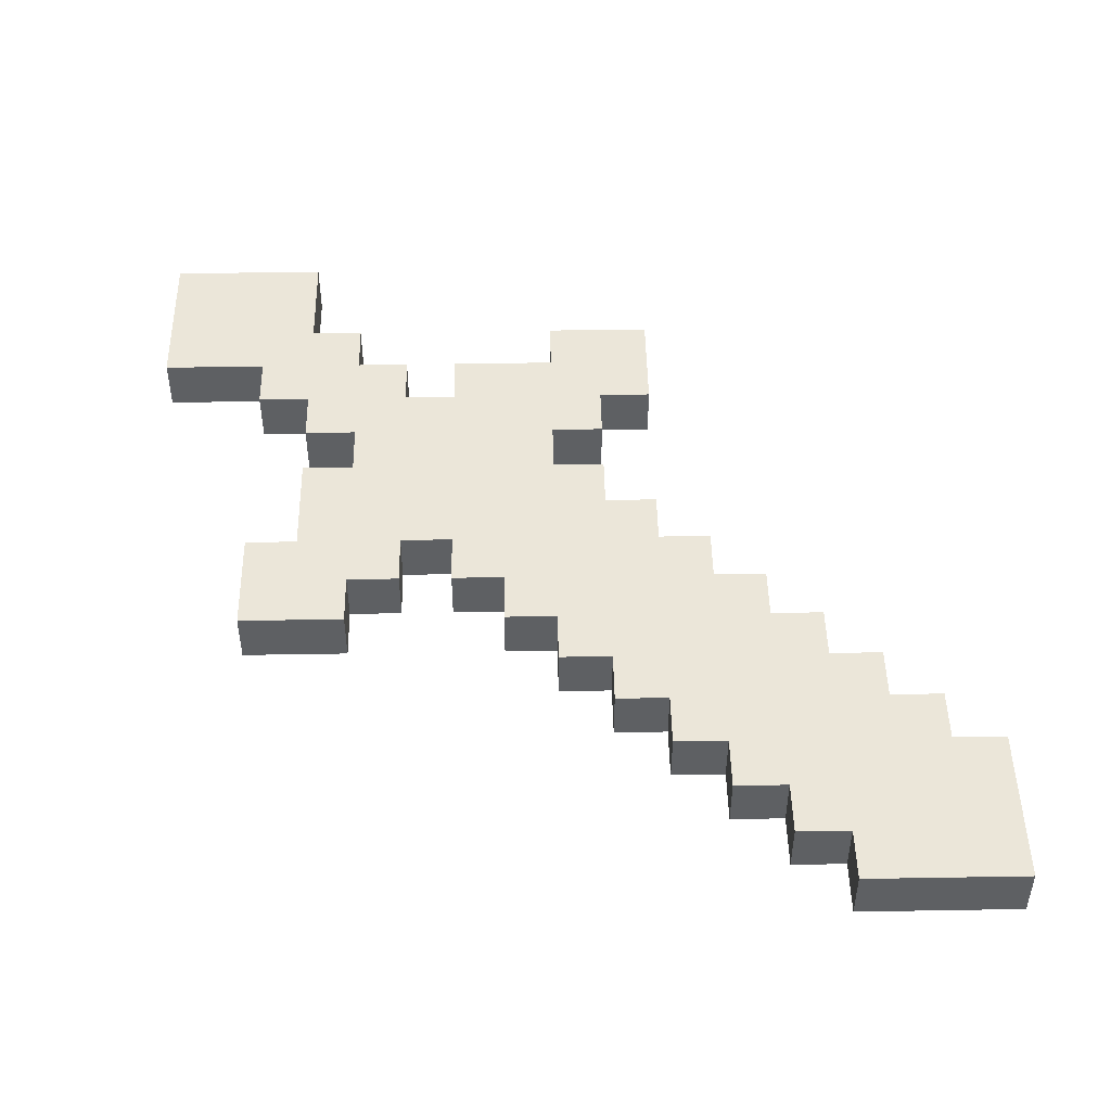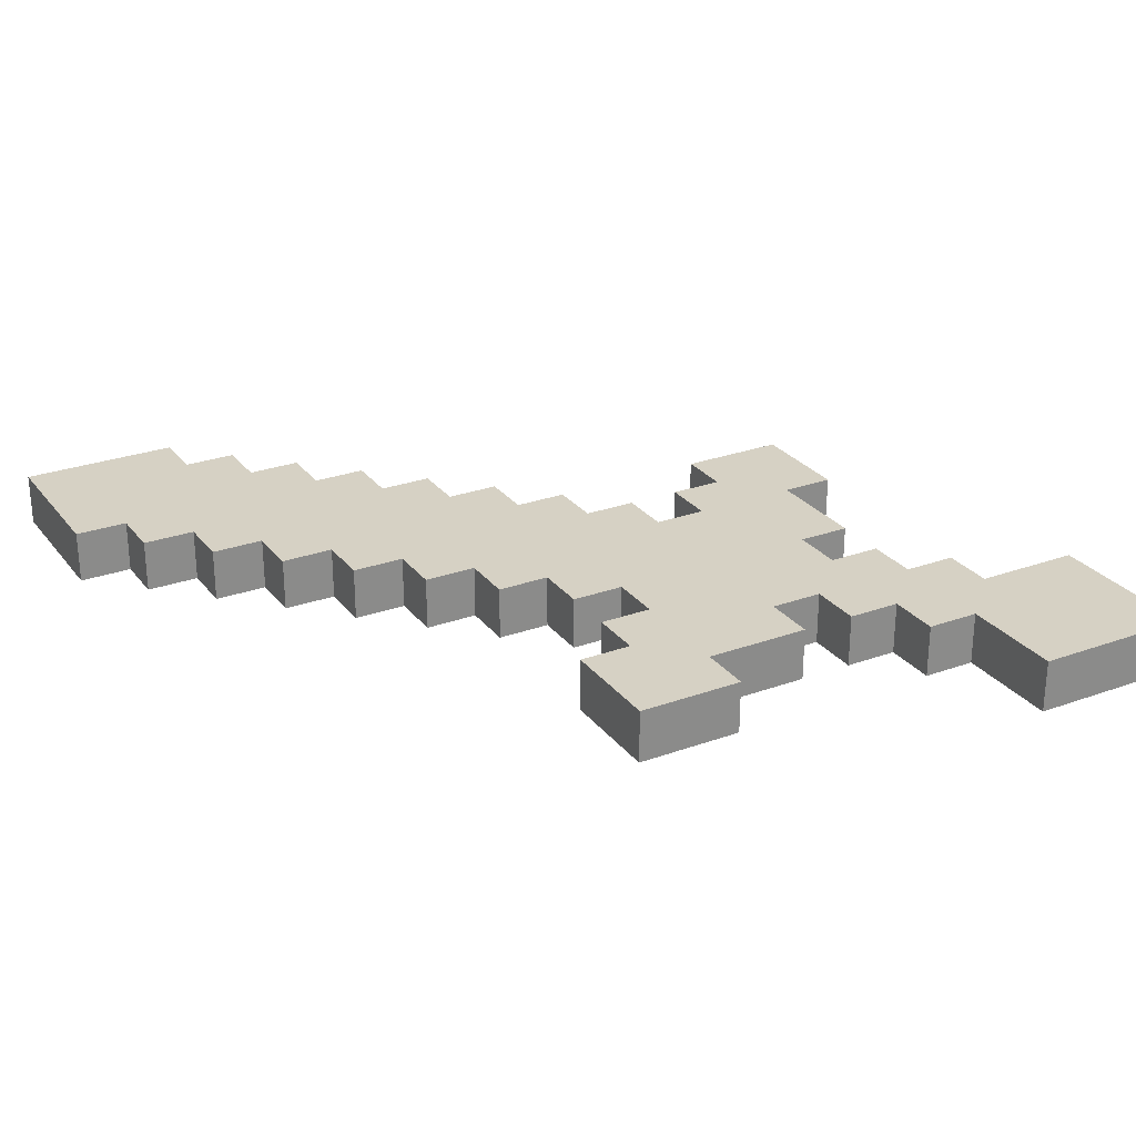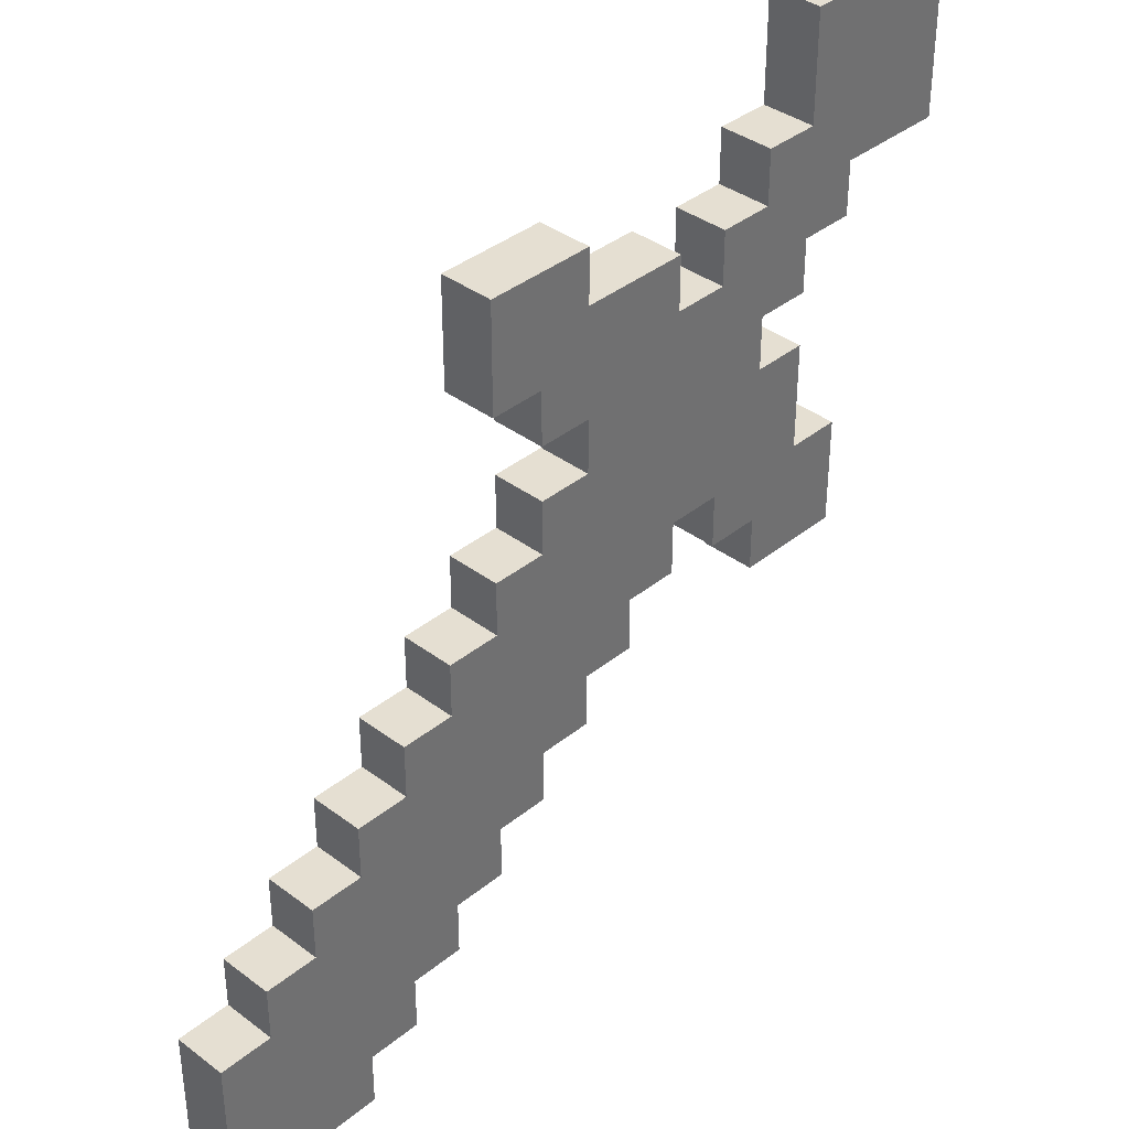
<metadata>
{"format":"obj","ext":"obj","renderer":"f3d","projection":"perspective","resolution":1024,"background":"white","views":[{"elev":47.5,"azim":88.9,"up":"+Y"},{"elev":27.0,"azim":-119.3,"up":"+Y"},{"elev":37.3,"azim":133.9,"up":"+Z"}]}
</metadata>
<code>
o wood_sword
v -0.8 0 0.8
v -0.8 0 0.5
v -0.8 0.1 0.8
v -0.8 0.1 0.5
v -0.6 0 0.5
v -0.6 0 0.4
v -0.6 0 0
v -0.6 0 -0.2
v -0.6 0.1 0.5
v -0.6 0.1 0.4
v -0.6 0.1 0
v -0.6 0.1 -0.2
v -0.5 0 0.4
v -0.5 0 0.3
v -0.5 0 0.2
v -0.5 0 0
v -0.5 0.1 0.4
v -0.5 0.1 0.3
v -0.5 0.1 0.2
v -0.5 0.1 0
v -0.4 0 0.3
v -0.4 0 0.2
v -0.4 0.1 0.3
v -0.4 0.1 0.2
v -0.2 0 0.5
v -0.2 0 0.4
v -0.2 0 0
v -0.2 0 -0.1
v -0.2 0.1 0.5
v -0.2 0.1 0.4
v -0.2 0.1 0
v -0.2 0.1 -0.1
v -0.1 0 -0.1
v -0.1 0 -0.2
v -0.1 0.1 -0.1
v -0.1 0.1 -0.2
v 0 0 0.6
v 0 0 0.5
v 0 0 -0.2
v 0 0 -0.3
v 0 0.1 0.6
v 0 0.1 0.5
v 0 0.1 -0.2
v 0 0.1 -0.3
v 0.1 0 -0.3
v 0.1 0 -0.4
v 0.1 0.1 -0.3
v 0.1 0.1 -0.4
v 0.2 0 -0.4
v 0.2 0 -0.5
v 0.2 0.1 -0.4
v 0.2 0.1 -0.5
v 0.3 0 -0.5
v 0.3 0 -0.6
v 0.3 0.1 -0.5
v 0.3 0.1 -0.6
v 0.4 0 -0.6
v 0.4 0 -0.7
v 0.4 0.1 -0.6
v 0.4 0.1 -0.7
v 0.5 0 -0.7
v 0.5 0 -0.8
v 0.5 0.1 -0.7
v 0.5 0.1 -0.8
v -0.5 0 0.8
v -0.5 0 0.6
v -0.5 0.1 0.8
v -0.5 0.1 0.6
v -0.4 0 0.6
v -0.4 0 0.5
v -0.4 0 -0.1
v -0.4 0 -0.2
v -0.4 0.1 0.6
v -0.4 0.1 0.5
v -0.4 0.1 -0.1
v -0.4 0.1 -0.2
v -0.3 0 0.5
v -0.3 0 0.4
v -0.3 0 0
v -0.3 0 -0.1
v -0.3 0.1 0.5
v -0.3 0.1 0.4
v -0.3 0.1 0
v -0.3 0.1 -0.1
v 0 0 0.3
v 0 0 0.2
v 0 0.1 0.3
v 0 0.1 0.2
v 0.1 0 0.4
v 0.1 0 0.3
v 0.1 0 0.2
v 0.1 0 0.1
v 0.1 0.1 0.4
v 0.1 0.1 0.3
v 0.1 0.1 0.2
v 0.1 0.1 0.1
v 0.2 0 0.6
v 0.2 0 0.4
v 0.2 0 0.1
v 0.2 0 0
v 0.2 0.1 0.6
v 0.2 0.1 0.4
v 0.2 0.1 0.1
v 0.2 0.1 0
v 0.3 0 0
v 0.3 0 -0.1
v 0.3 0.1 0
v 0.3 0.1 -0.1
v 0.4 0 -0.1
v 0.4 0 -0.2
v 0.4 0.1 -0.1
v 0.4 0.1 -0.2
v 0.5 0 -0.2
v 0.5 0 -0.3
v 0.5 0.1 -0.2
v 0.5 0.1 -0.3
v 0.6 0 -0.3
v 0.6 0 -0.4
v 0.6 0.1 -0.3
v 0.6 0.1 -0.4
v 0.7 0 -0.4
v 0.7 0 -0.5
v 0.7 0.1 -0.4
v 0.7 0.1 -0.5
v 0.8 0 -0.5
v 0.8 0 -0.8
v 0.8 0.1 -0.5
v 0.8 0.1 -0.8
v -0.8 0 0.8
v -0.8 0.1 0.8
v -0.5 0 0.8
v -0.5 0.1 0.8
v -0.5 0 0.6
v -0.5 0.1 0.6
v -0.4 0 0.6
v -0.4 0.1 0.6
v 0 0 0.6
v 0 0.1 0.6
v 0.2 0 0.6
v 0.2 0.1 0.6
v -0.4 0 0.5
v -0.4 0.1 0.5
v -0.3 0 0.5
v -0.3 0.1 0.5
v -0.2 0 0.5
v -0.2 0.1 0.5
v 0 0 0.5
v 0 0.1 0.5
v -0.3 0 0.4
v -0.3 0.1 0.4
v -0.2 0 0.4
v -0.2 0.1 0.4
v -0.5 0 0.2
v -0.5 0.1 0.2
v -0.4 0 0.2
v -0.4 0.1 0.2
v 0 0 0.2
v 0 0.1 0.2
v 0.1 0 0.2
v 0.1 0.1 0.2
v 0.1 0 0.1
v 0.1 0.1 0.1
v 0.2 0 0.1
v 0.2 0.1 0.1
v -0.6 0 0
v -0.6 0.1 0
v -0.5 0 0
v -0.5 0.1 0
v 0.2 0 0
v 0.2 0.1 0
v 0.3 0 0
v 0.3 0.1 0
v 0.3 0 -0.1
v 0.3 0.1 -0.1
v 0.4 0 -0.1
v 0.4 0.1 -0.1
v 0.4 0 -0.2
v 0.4 0.1 -0.2
v 0.5 0 -0.2
v 0.5 0.1 -0.2
v 0.5 0 -0.3
v 0.5 0.1 -0.3
v 0.6 0 -0.3
v 0.6 0.1 -0.3
v 0.6 0 -0.4
v 0.6 0.1 -0.4
v 0.7 0 -0.4
v 0.7 0.1 -0.4
v 0.7 0 -0.5
v 0.7 0.1 -0.5
v 0.8 0 -0.5
v 0.8 0.1 -0.5
v -0.8 0 0.5
v -0.8 0.1 0.5
v -0.6 0 0.5
v -0.6 0.1 0.5
v -0.6 0 0.4
v -0.6 0.1 0.4
v -0.5 0 0.4
v -0.5 0.1 0.4
v 0.1 0 0.4
v 0.1 0.1 0.4
v 0.2 0 0.4
v 0.2 0.1 0.4
v -0.5 0 0.3
v -0.5 0.1 0.3
v -0.4 0 0.3
v -0.4 0.1 0.3
v 0 0 0.3
v 0 0.1 0.3
v 0.1 0 0.3
v 0.1 0.1 0.3
v -0.3 0 0
v -0.3 0.1 0
v -0.2 0 0
v -0.2 0.1 0
v -0.4 0 -0.1
v -0.4 0.1 -0.1
v -0.3 0 -0.1
v -0.3 0.1 -0.1
v -0.2 0 -0.1
v -0.2 0.1 -0.1
v -0.1 0 -0.1
v -0.1 0.1 -0.1
v -0.6 0 -0.2
v -0.6 0.1 -0.2
v -0.4 0 -0.2
v -0.4 0.1 -0.2
v -0.1 0 -0.2
v -0.1 0.1 -0.2
v 0 0 -0.2
v 0 0.1 -0.2
v 0 0 -0.3
v 0 0.1 -0.3
v 0.1 0 -0.3
v 0.1 0.1 -0.3
v 0.1 0 -0.4
v 0.1 0.1 -0.4
v 0.2 0 -0.4
v 0.2 0.1 -0.4
v 0.2 0 -0.5
v 0.2 0.1 -0.5
v 0.3 0 -0.5
v 0.3 0.1 -0.5
v 0.3 0 -0.6
v 0.3 0.1 -0.6
v 0.4 0 -0.6
v 0.4 0.1 -0.6
v 0.4 0 -0.7
v 0.4 0.1 -0.7
v 0.5 0 -0.7
v 0.5 0.1 -0.7
v 0.5 0 -0.8
v 0.5 0.1 -0.8
v 0.8 0 -0.8
v 0.8 0.1 -0.8
v -0.8 0 0.8
v -0.5 0 0.8
v -0.7 0 0.7
v -0.6 0 0.7
v -0.7 0 0.6
v -0.6 0 0.6
v -0.5 0 0.6
v -0.4 0 0.6
v 0 0 0.6
v 0.2 0 0.6
v -0.8 0 0.5
v -0.6 0 0.5
v -0.5 0 0.5
v -0.4 0 0.5
v -0.3 0 0.5
v -0.2 0 0.5
v 0 0 0.5
v 0.1 0 0.5
v -0.6 0 0.4
v -0.5 0 0.4
v -0.4 0 0.4
v -0.3 0 0.4
v -0.2 0 0.4
v -0.1 0 0.4
v 0 0 0.4
v 0.1 0 0.4
v 0.2 0 0.4
v -0.5 0 0.3
v -0.4 0 0.3
v -0.3 0 0.3
v -0.2 0 0.3
v -0.1 0 0.3
v 0 0 0.3
v 0.1 0 0.3
v -0.5 0 0.2
v -0.4 0 0.2
v -0.3 0 0.2
v -0.2 0 0.2
v -0.1 0 0.2
v 0 0 0.2
v 0.1 0 0.2
v -0.2 0 0.1
v -0.1 0 0.1
v 0 0 0.1
v 0.1 0 0.1
v 0.2 0 0.1
v -0.6 0 0
v -0.5 0 0
v -0.4 0 0
v -0.3 0 0
v -0.2 0 0
v -0.1 0 0
v 0 0 0
v 0.1 0 0
v 0.2 0 0
v 0.3 0 0
v -0.5 0 -0.1
v -0.4 0 -0.1
v -0.3 0 -0.1
v -0.2 0 -0.1
v -0.1 0 -0.1
v 0 0 -0.1
v 0.1 0 -0.1
v 0.2 0 -0.1
v 0.3 0 -0.1
v 0.4 0 -0.1
v -0.6 0 -0.2
v -0.4 0 -0.2
v -0.1 0 -0.2
v 0 0 -0.2
v 0.1 0 -0.2
v 0.2 0 -0.2
v 0.3 0 -0.2
v 0.4 0 -0.2
v 0.5 0 -0.2
v 0 0 -0.3
v 0.1 0 -0.3
v 0.2 0 -0.3
v 0.3 0 -0.3
v 0.4 0 -0.3
v 0.5 0 -0.3
v 0.6 0 -0.3
v 0.1 0 -0.4
v 0.2 0 -0.4
v 0.3 0 -0.4
v 0.4 0 -0.4
v 0.5 0 -0.4
v 0.6 0 -0.4
v 0.7 0 -0.4
v 0.2 0 -0.5
v 0.3 0 -0.5
v 0.4 0 -0.5
v 0.5 0 -0.5
v 0.6 0 -0.5
v 0.7 0 -0.5
v 0.8 0 -0.5
v 0.3 0 -0.6
v 0.4 0 -0.6
v 0.5 0 -0.6
v 0.6 0 -0.6
v 0.7 0 -0.6
v 0.4 0 -0.7
v 0.5 0 -0.7
v 0.6 0 -0.7
v 0.7 0 -0.7
v 0.5 0 -0.8
v 0.8 0 -0.8
v -0.8 0.1 0.8
v -0.5 0.1 0.8
v -0.7 0.1 0.7
v -0.6 0.1 0.7
v -0.7 0.1 0.6
v -0.6 0.1 0.6
v -0.5 0.1 0.6
v -0.4 0.1 0.6
v 0 0.1 0.6
v 0.2 0.1 0.6
v -0.8 0.1 0.5
v -0.6 0.1 0.5
v -0.5 0.1 0.5
v -0.4 0.1 0.5
v -0.3 0.1 0.5
v -0.2 0.1 0.5
v 0 0.1 0.5
v 0.1 0.1 0.5
v -0.6 0.1 0.4
v -0.5 0.1 0.4
v -0.4 0.1 0.4
v -0.3 0.1 0.4
v -0.2 0.1 0.4
v -0.1 0.1 0.4
v 0 0.1 0.4
v 0.1 0.1 0.4
v 0.2 0.1 0.4
v -0.5 0.1 0.3
v -0.4 0.1 0.3
v -0.3 0.1 0.3
v -0.2 0.1 0.3
v -0.1 0.1 0.3
v 0 0.1 0.3
v 0.1 0.1 0.3
v -0.5 0.1 0.2
v -0.4 0.1 0.2
v -0.3 0.1 0.2
v -0.2 0.1 0.2
v -0.1 0.1 0.2
v 0 0.1 0.2
v 0.1 0.1 0.2
v -0.2 0.1 0.1
v -0.1 0.1 0.1
v 0 0.1 0.1
v 0.1 0.1 0.1
v 0.2 0.1 0.1
v -0.6 0.1 0
v -0.5 0.1 0
v -0.4 0.1 0
v -0.3 0.1 0
v -0.2 0.1 0
v -0.1 0.1 0
v 0 0.1 0
v 0.1 0.1 0
v 0.2 0.1 0
v 0.3 0.1 0
v -0.5 0.1 -0.1
v -0.4 0.1 -0.1
v -0.3 0.1 -0.1
v -0.2 0.1 -0.1
v -0.1 0.1 -0.1
v 0 0.1 -0.1
v 0.1 0.1 -0.1
v 0.2 0.1 -0.1
v 0.3 0.1 -0.1
v 0.4 0.1 -0.1
v -0.6 0.1 -0.2
v -0.4 0.1 -0.2
v -0.1 0.1 -0.2
v 0 0.1 -0.2
v 0.1 0.1 -0.2
v 0.2 0.1 -0.2
v 0.3 0.1 -0.2
v 0.4 0.1 -0.2
v 0.5 0.1 -0.2
v 0 0.1 -0.3
v 0.1 0.1 -0.3
v 0.2 0.1 -0.3
v 0.3 0.1 -0.3
v 0.4 0.1 -0.3
v 0.5 0.1 -0.3
v 0.6 0.1 -0.3
v 0.1 0.1 -0.4
v 0.2 0.1 -0.4
v 0.3 0.1 -0.4
v 0.4 0.1 -0.4
v 0.5 0.1 -0.4
v 0.6 0.1 -0.4
v 0.7 0.1 -0.4
v 0.2 0.1 -0.5
v 0.3 0.1 -0.5
v 0.4 0.1 -0.5
v 0.5 0.1 -0.5
v 0.6 0.1 -0.5
v 0.7 0.1 -0.5
v 0.8 0.1 -0.5
v 0.3 0.1 -0.6
v 0.4 0.1 -0.6
v 0.5 0.1 -0.6
v 0.6 0.1 -0.6
v 0.7 0.1 -0.6
v 0.4 0.1 -0.7
v 0.5 0.1 -0.7
v 0.6 0.1 -0.7
v 0.7 0.1 -0.7
v 0.5 0.1 -0.8
v 0.8 0.1 -0.8
f 3 2 1
f 4 2 3
f 9 6 5
f 10 6 9
f 11 8 7
f 12 8 11
f 17 14 13
f 18 14 17
f 19 16 15
f 20 16 19
f 23 22 21
f 24 22 23
f 29 26 25
f 30 26 29
f 31 28 27
f 32 28 31
f 35 34 33
f 36 34 35
f 41 38 37
f 42 38 41
f 43 40 39
f 44 40 43
f 47 46 45
f 48 46 47
f 51 50 49
f 52 50 51
f 55 54 53
f 56 54 55
f 59 58 57
f 60 58 59
f 63 62 61
f 64 62 63
f 65 66 67
f 67 66 68
f 69 70 73
f 73 70 74
f 71 72 75
f 75 72 76
f 77 78 81
f 81 78 82
f 79 80 83
f 83 80 84
f 85 86 87
f 87 86 88
f 89 90 93
f 93 90 94
f 91 92 95
f 95 92 96
f 97 98 101
f 101 98 102
f 99 100 103
f 103 100 104
f 105 106 107
f 107 106 108
f 109 110 111
f 111 110 112
f 113 114 115
f 115 114 116
f 117 118 119
f 119 118 120
f 121 122 123
f 123 122 124
f 125 126 127
f 127 126 128
f 131 130 129
f 132 130 131
f 135 134 133
f 136 134 135
f 139 138 137
f 140 138 139
f 143 142 141
f 144 142 143
f 147 146 145
f 148 146 147
f 151 150 149
f 152 150 151
f 155 154 153
f 156 154 155
f 159 158 157
f 160 158 159
f 163 162 161
f 164 162 163
f 167 166 165
f 168 166 167
f 171 170 169
f 172 170 171
f 175 174 173
f 176 174 175
f 179 178 177
f 180 178 179
f 183 182 181
f 184 182 183
f 187 186 185
f 188 186 187
f 191 190 189
f 192 190 191
f 193 194 195
f 195 194 196
f 197 198 199
f 199 198 200
f 201 202 203
f 203 202 204
f 205 206 207
f 207 206 208
f 209 210 211
f 211 210 212
f 213 214 215
f 215 214 216
f 217 218 219
f 219 218 220
f 221 222 223
f 223 222 224
f 225 226 227
f 227 226 228
f 229 230 231
f 231 230 232
f 233 234 235
f 235 234 236
f 237 238 239
f 239 238 240
f 241 242 243
f 243 242 244
f 245 246 247
f 247 246 248
f 249 250 251
f 251 250 252
f 253 254 255
f 255 254 256
f 259 258 257
f 260 258 259
f 261 259 257
f 261 260 259
f 262 258 260
f 262 260 261
f 263 258 262
f 267 261 257
f 267 262 261
f 268 263 262
f 268 262 267
f 269 264 263
f 269 263 268
f 270 264 269
f 273 266 265
f 274 266 273
f 275 269 268
f 276 270 269
f 276 269 275
f 277 271 270
f 277 270 276
f 278 271 277
f 279 273 272
f 280 273 279
f 281 274 273
f 281 273 280
f 282 266 274
f 282 274 281
f 283 266 282
f 284 277 276
f 285 278 277
f 285 277 284
f 286 279 278
f 286 278 285
f 287 280 279
f 287 279 286
f 288 281 280
f 288 280 287
f 289 282 281
f 289 281 288
f 290 282 289
f 292 286 285
f 293 287 286
f 293 286 292
f 294 289 288
f 294 287 293
f 294 288 287
f 295 289 294
f 296 289 295
f 298 294 293
f 298 295 294
f 299 296 295
f 299 295 298
f 300 297 296
f 300 296 299
f 301 297 300
f 304 292 291
f 305 293 292
f 305 292 304
f 306 298 293
f 306 293 305
f 307 299 298
f 307 298 306
f 308 300 299
f 308 299 307
f 309 301 300
f 309 300 308
f 310 302 301
f 310 301 309
f 311 302 310
f 313 304 303
f 313 305 304
f 314 306 305
f 314 305 313
f 315 306 314
f 316 308 307
f 317 309 308
f 317 308 316
f 318 310 309
f 318 309 317
f 319 311 310
f 319 310 318
f 320 312 311
f 320 311 319
f 321 312 320
f 323 313 303
f 323 314 313
f 324 314 323
f 325 318 317
f 326 319 318
f 326 318 325
f 327 320 319
f 327 319 326
f 328 321 320
f 328 320 327
f 329 322 321
f 329 321 328
f 330 322 329
f 332 327 326
f 333 328 327
f 333 327 332
f 334 329 328
f 334 328 333
f 335 330 329
f 335 329 334
f 336 331 330
f 336 330 335
f 337 331 336
f 339 334 333
f 340 335 334
f 340 334 339
f 341 336 335
f 341 335 340
f 342 337 336
f 342 336 341
f 343 338 337
f 343 337 342
f 344 338 343
f 346 341 340
f 347 342 341
f 347 341 346
f 348 343 342
f 348 342 347
f 349 344 343
f 349 343 348
f 350 345 344
f 350 344 349
f 351 345 350
f 353 348 347
f 354 349 348
f 354 348 353
f 355 350 349
f 355 349 354
f 356 351 350
f 356 350 355
f 357 352 351
f 357 351 356
f 358 355 354
f 359 356 355
f 359 355 358
f 360 357 356
f 360 356 359
f 361 352 357
f 361 357 360
f 362 360 359
f 362 361 360
f 363 352 361
f 363 361 362
f 364 365 366
f 366 365 367
f 364 366 368
f 366 367 368
f 367 365 369
f 368 367 369
f 369 365 370
f 364 368 374
f 368 369 374
f 369 370 375
f 374 369 375
f 370 371 376
f 375 370 376
f 376 371 377
f 372 373 380
f 380 373 381
f 375 376 382
f 376 377 383
f 382 376 383
f 377 378 384
f 383 377 384
f 384 378 385
f 379 380 386
f 386 380 387
f 380 381 388
f 387 380 388
f 381 373 389
f 388 381 389
f 389 373 390
f 383 384 391
f 384 385 392
f 391 384 392
f 385 386 393
f 392 385 393
f 386 387 394
f 393 386 394
f 387 388 395
f 394 387 395
f 388 389 396
f 395 388 396
f 396 389 397
f 392 393 399
f 393 394 400
f 399 393 400
f 395 396 401
f 400 394 401
f 394 395 401
f 401 396 402
f 402 396 403
f 400 401 405
f 401 402 405
f 402 403 406
f 405 402 406
f 403 404 407
f 406 403 407
f 407 404 408
f 398 399 411
f 399 400 412
f 411 399 412
f 400 405 413
f 412 400 413
f 405 406 414
f 413 405 414
f 406 407 415
f 414 406 415
f 407 408 416
f 415 407 416
f 408 409 417
f 416 408 417
f 417 409 418
f 410 411 420
f 411 412 420
f 412 413 421
f 420 412 421
f 421 413 422
f 414 415 423
f 415 416 424
f 423 415 424
f 416 417 425
f 424 416 425
f 417 418 426
f 425 417 426
f 418 419 427
f 426 418 427
f 427 419 428
f 410 420 430
f 420 421 430
f 430 421 431
f 424 425 432
f 425 426 433
f 432 425 433
f 426 427 434
f 433 426 434
f 427 428 435
f 434 427 435
f 428 429 436
f 435 428 436
f 436 429 437
f 433 434 439
f 434 435 440
f 439 434 440
f 435 436 441
f 440 435 441
f 436 437 442
f 441 436 442
f 437 438 443
f 442 437 443
f 443 438 444
f 440 441 446
f 441 442 447
f 446 441 447
f 442 443 448
f 447 442 448
f 443 444 449
f 448 443 449
f 444 445 450
f 449 444 450
f 450 445 451
f 447 448 453
f 448 449 454
f 453 448 454
f 449 450 455
f 454 449 455
f 450 451 456
f 455 450 456
f 451 452 457
f 456 451 457
f 457 452 458
f 454 455 460
f 455 456 461
f 460 455 461
f 456 457 462
f 461 456 462
f 457 458 463
f 462 457 463
f 458 459 464
f 463 458 464
f 461 462 465
f 462 463 466
f 465 462 466
f 463 464 467
f 466 463 467
f 464 459 468
f 467 464 468
f 466 467 469
f 467 468 469
f 468 459 470
f 469 468 470

</code>
